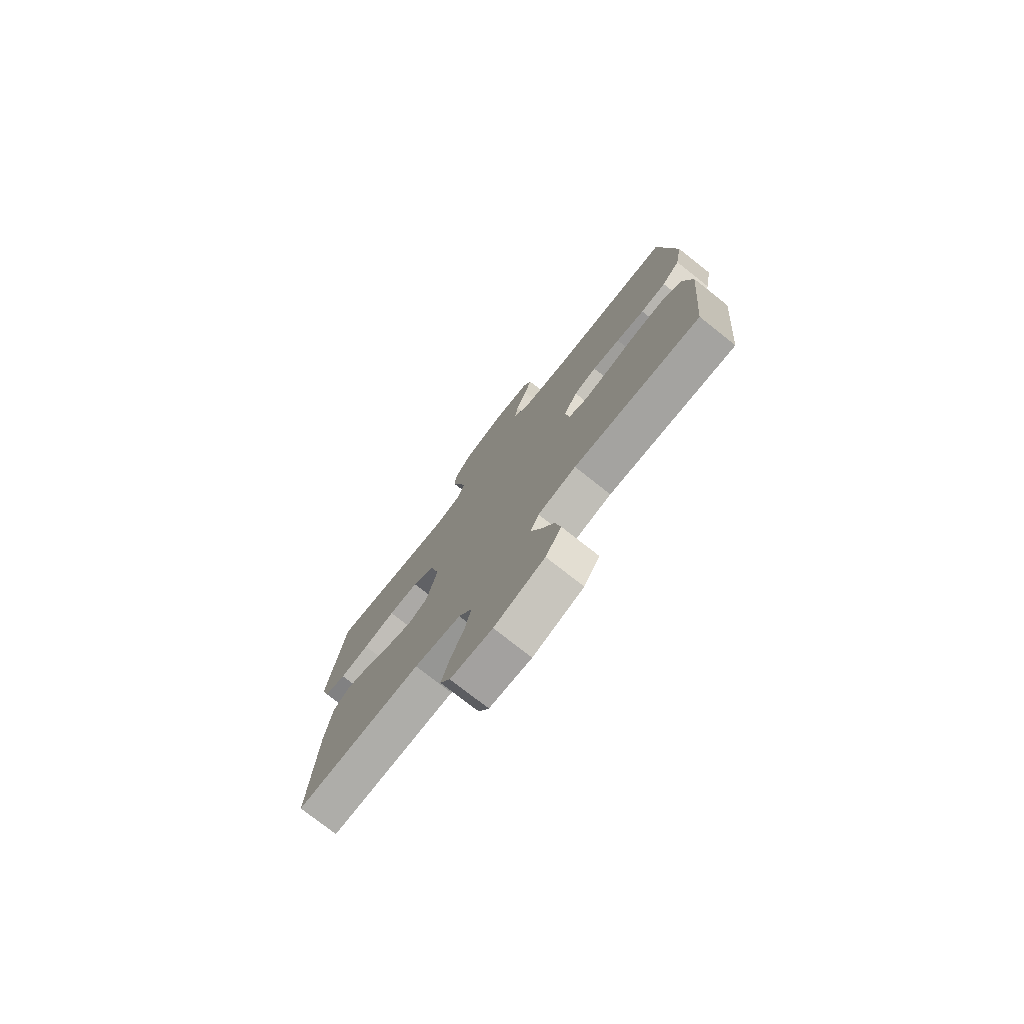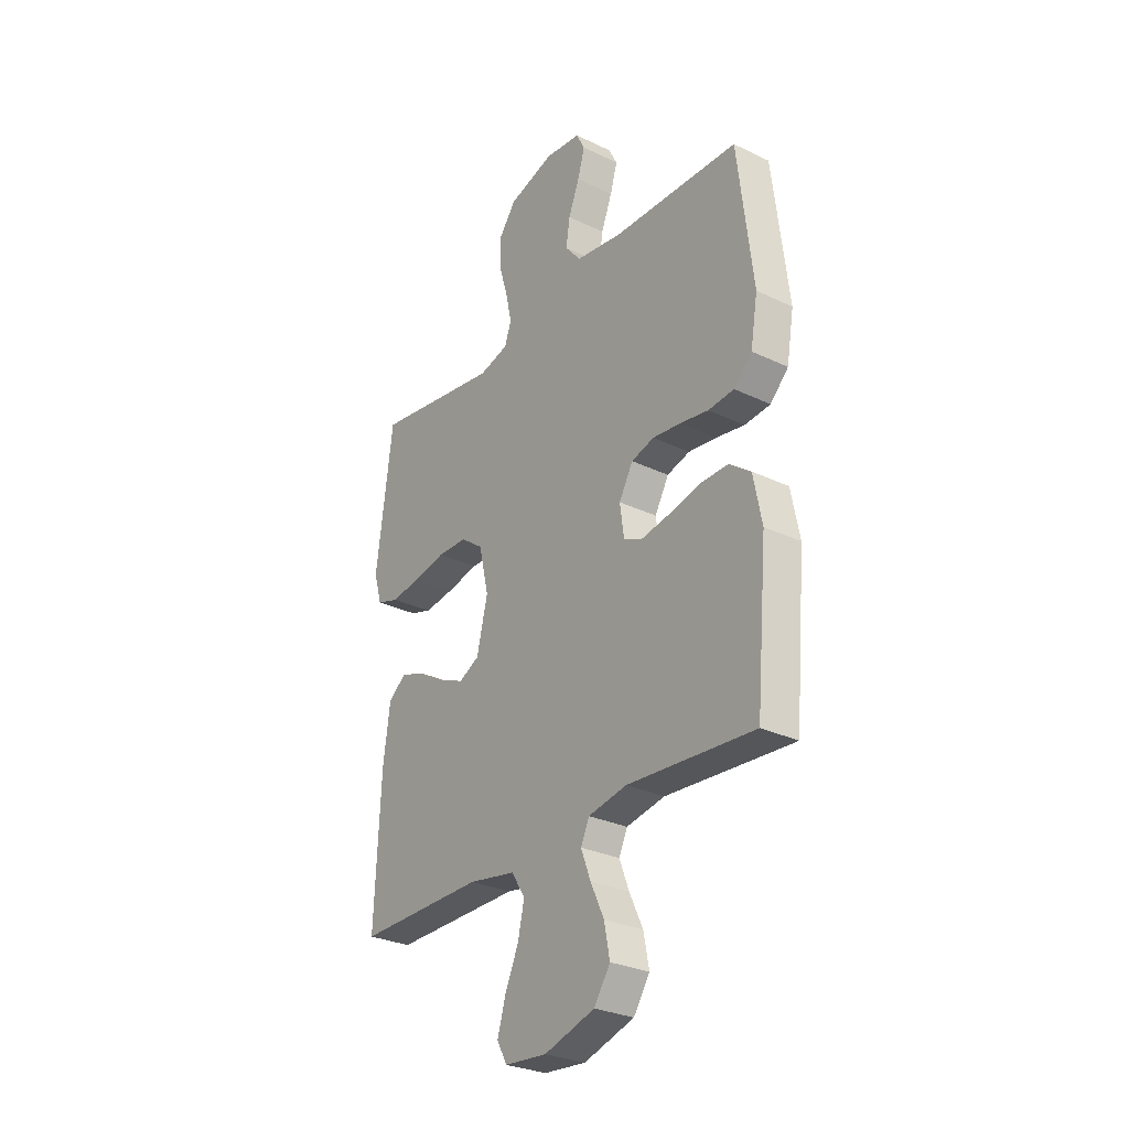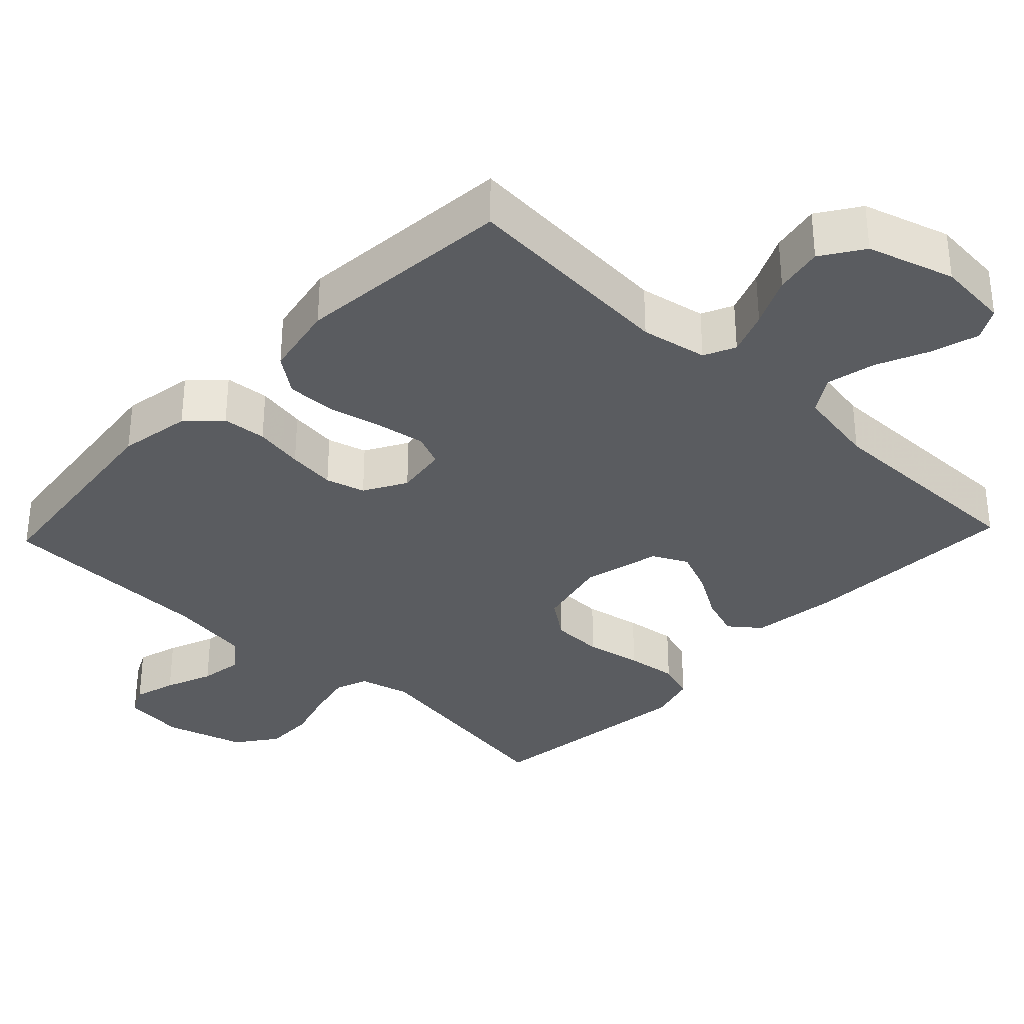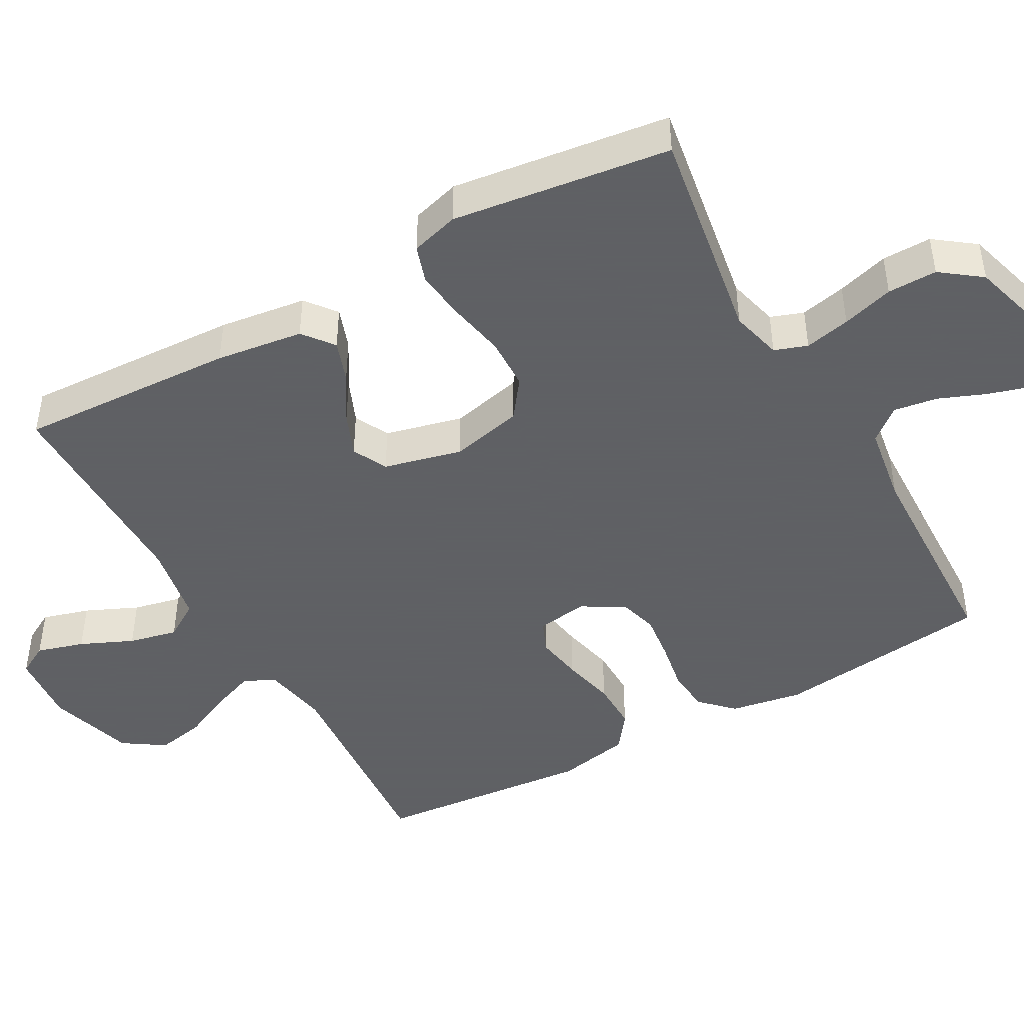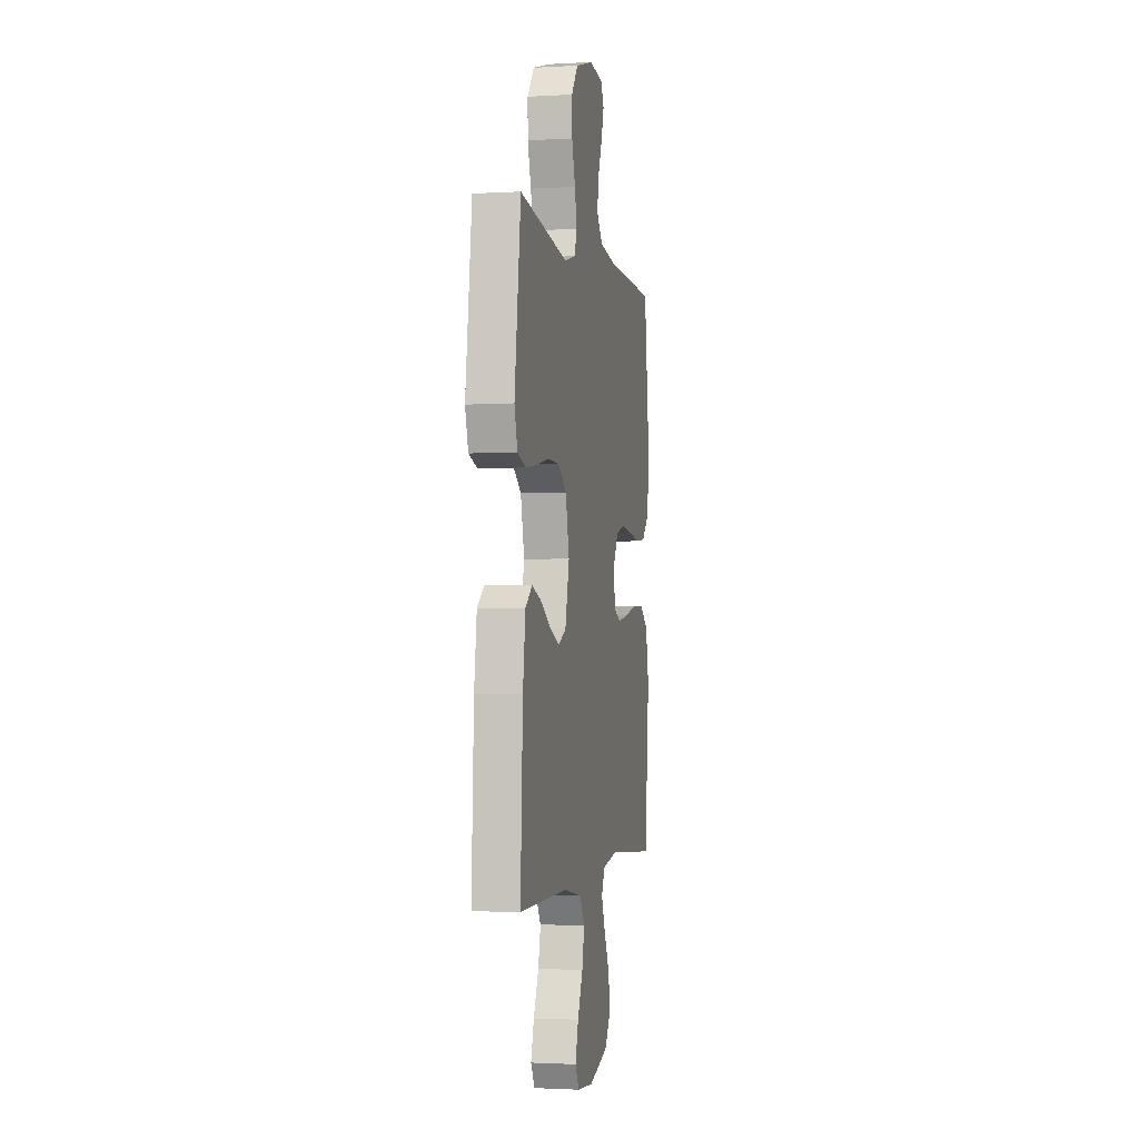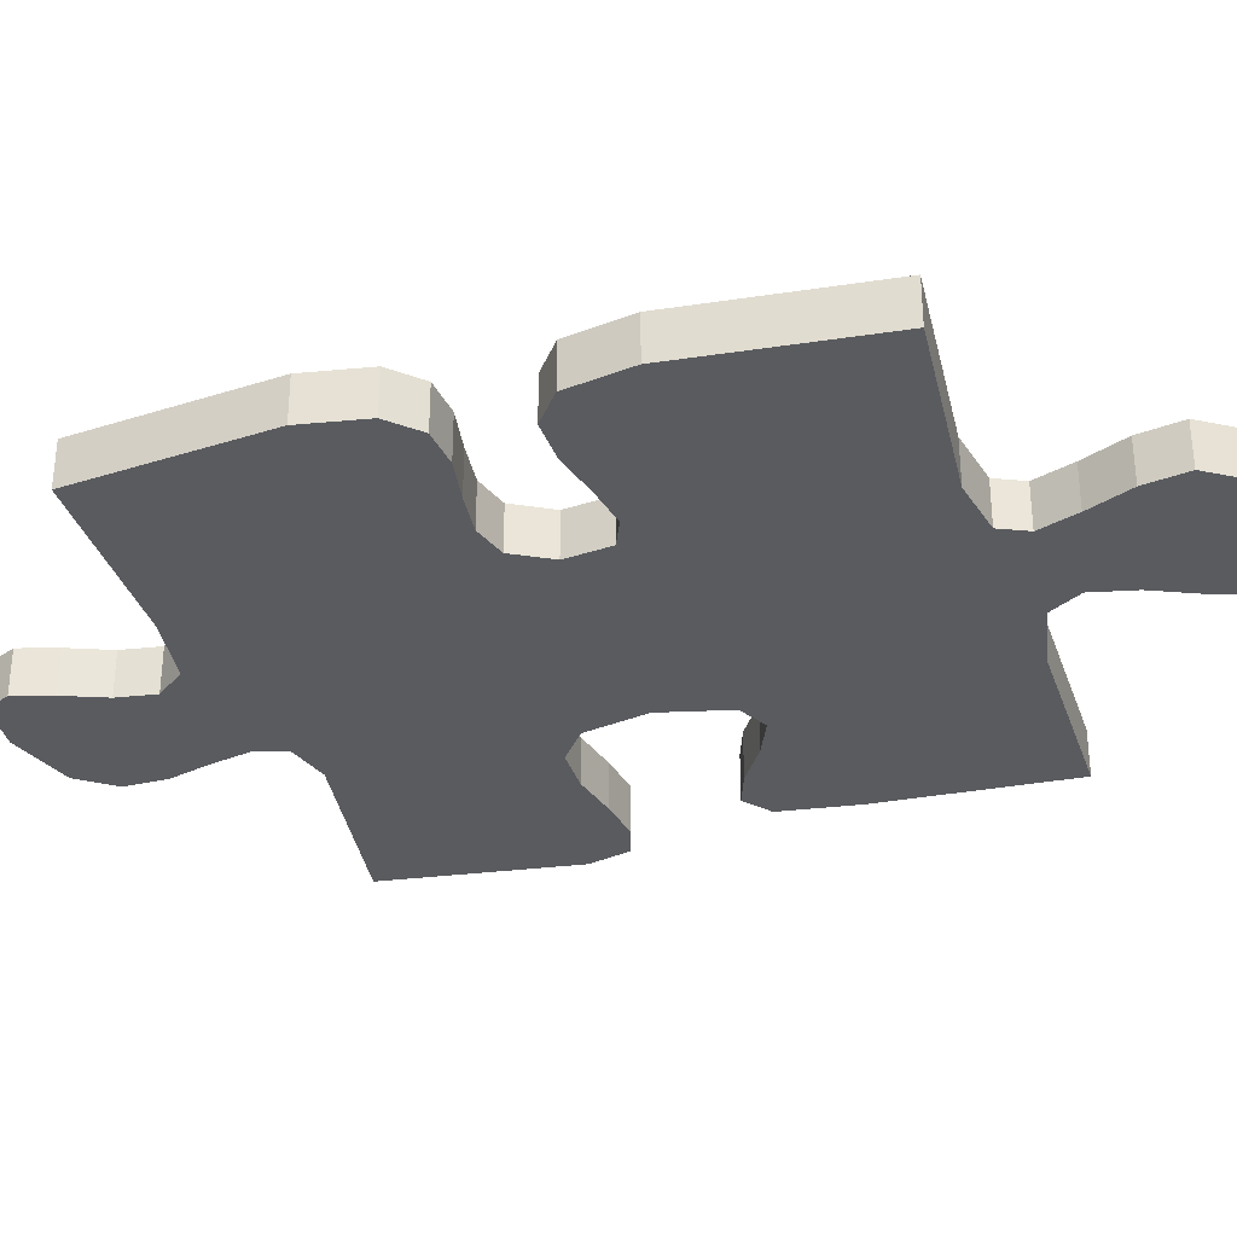
<metadata>
{"format":"obj","ext":"obj","renderer":"f3d","projection":"perspective","resolution":1024,"background":"white","views":[{"elev":-76.9,"azim":51.8,"up":"+Z"},{"elev":-29.0,"azim":54.4,"up":"+Z"},{"elev":-33.7,"azim":136.5,"up":"+Y"},{"elev":-45.3,"azim":-60.9,"up":"+Y"},{"elev":-1.9,"azim":-78.2,"up":"+Z"},{"elev":-32.2,"azim":107.3,"up":"+Y"}]}
</metadata>
<code>
v -0.5 0.07 -0.5
v -0.486 0.07 -0.2
v -0.47 0.07 -0.08
v -0.428 0.07 -0.047
v -0.371 0.07 -0.067
v -0.307 0.07 -0.106
v -0.247 0.07 -0.131
v -0.199 0.07 -0.107
v -0.173 0.07 0
v -0.196 0.07 0.1
v -0.249 0.07 0.139
v -0.321 0.07 0.141
v -0.398 0.07 0.126
v -0.468 0.07 0.117
v -0.52 0.07 0.134
v -0.539 0.07 0.2
v -0.5 0.07 0.5
v -0.2 0.07 0.452
v -0.13 0.07 0.47
v -0.114 0.07 0.515
v -0.128 0.07 0.578
v -0.149 0.07 0.649
v -0.15 0.07 0.717
v -0.109 0.07 0.772
v 0 0.07 0.804
v 0.085 0.07 0.794
v 0.105 0.07 0.754
v 0.088 0.07 0.696
v 0.062 0.07 0.631
v 0.053 0.07 0.571
v 0.09 0.07 0.526
v 0.2 0.07 0.509
v 0.5 0.07 0.5
v 0.536 0.07 0.2
v 0.519 0.07 0.101
v 0.476 0.07 0.058
v 0.415 0.07 0.053
v 0.347 0.07 0.065
v 0.281 0.07 0.073
v 0.227 0.07 0.058
v 0.194 0.07 0
v 0.204 0.07 -0.071
v 0.248 0.07 -0.09
v 0.314 0.07 -0.079
v 0.387 0.07 -0.062
v 0.456 0.07 -0.061
v 0.507 0.07 -0.099
v 0.527 0.07 -0.2
v 0.5 0.07 -0.5
v 0.2 0.07 -0.477
v 0.109 0.07 -0.494
v 0.089 0.07 -0.537
v 0.112 0.07 -0.597
v 0.144 0.07 -0.665
v 0.157 0.07 -0.732
v 0.119 0.07 -0.789
v 0 0.07 -0.825
v -0.099 0.07 -0.816
v -0.123 0.07 -0.773
v -0.104 0.07 -0.708
v -0.072 0.07 -0.636
v -0.057 0.07 -0.569
v -0.089 0.07 -0.519
v -0.2 0.07 -0.499
v -0.5 0 -0.5
v -0.486 0 -0.2
v -0.47 0 -0.08
v -0.428 0 -0.047
v -0.371 0 -0.067
v -0.307 0 -0.106
v -0.247 0 -0.131
v -0.199 0 -0.107
v -0.173 0 0
v -0.196 0 0.1
v -0.249 0 0.139
v -0.321 0 0.141
v -0.398 0 0.126
v -0.468 0 0.117
v -0.52 0 0.134
v -0.539 0 0.2
v -0.5 0 0.5
v -0.2 0 0.452
v -0.13 0 0.47
v -0.114 0 0.515
v -0.128 0 0.578
v -0.149 0 0.649
v -0.15 0 0.717
v -0.109 0 0.772
v 0 0 0.804
v 0.085 0 0.794
v 0.105 0 0.754
v 0.088 0 0.696
v 0.062 0 0.631
v 0.053 0 0.571
v 0.09 0 0.526
v 0.2 0 0.509
v 0.5 0 0.5
v 0.536 0 0.2
v 0.519 0 0.101
v 0.476 0 0.058
v 0.415 0 0.053
v 0.347 0 0.065
v 0.281 0 0.073
v 0.227 0 0.058
v 0.194 0 0
v 0.204 0 -0.071
v 0.248 0 -0.09
v 0.314 0 -0.079
v 0.387 0 -0.062
v 0.456 0 -0.061
v 0.507 0 -0.099
v 0.527 0 -0.2
v 0.5 0 -0.5
v 0.2 0 -0.477
v 0.109 0 -0.494
v 0.089 0 -0.537
v 0.112 0 -0.597
v 0.144 0 -0.665
v 0.157 0 -0.732
v 0.119 0 -0.789
v 0 0 -0.825
v -0.099 0 -0.816
v -0.123 0 -0.773
v -0.104 0 -0.708
v -0.072 0 -0.636
v -0.057 0 -0.569
v -0.089 0 -0.519
v -0.2 0 -0.499
f 58 59 60 61
f 58 61 62
f 57 58 62
f 56 57 62
f 53 54 55 56
f 52 53 56 62
f 51 52 62 63
f 47 48 49 50
f 44 45 46 47
f 43 44 47 50
f 42 43 50 51
f 35 36 37 38
f 35 38 39
f 32 33 34 35
f 31 32 35 39
f 30 31 39 40
f 26 27 28 29
f 26 29 30
f 25 26 30
f 24 25 30
f 21 22 23 24
f 20 21 24 30
f 19 20 30 40
f 15 16 17 18
f 12 13 14 15
f 12 15 18 19
f 3 4 5 6
f 3 6 7
f 64 1 2 3
f 64 3 7
f 63 64 7 8
f 41 42 51 63
f 41 63 8 9
f 40 41 9 10
f 19 40 10 11
f 11 12 19
f 125 124 123 122
f 126 125 122
f 126 122 121
f 126 121 120
f 120 119 118 117
f 126 120 117 116
f 127 126 116 115
f 114 113 112 111
f 111 110 109 108
f 114 111 108 107
f 115 114 107 106
f 102 101 100 99
f 103 102 99
f 99 98 97 96
f 103 99 96 95
f 104 103 95 94
f 93 92 91 90
f 94 93 90
f 94 90 89
f 94 89 88
f 88 87 86 85
f 94 88 85 84
f 104 94 84 83
f 82 81 80 79
f 79 78 77 76
f 83 82 79 76
f 70 69 68 67
f 71 70 67
f 67 66 65 128
f 71 67 128
f 72 71 128 127
f 127 115 106 105
f 73 72 127 105
f 74 73 105 104
f 75 74 104 83
f 83 76 75
f 1 65 66 2
f 2 66 67 3
f 3 67 68 4
f 4 68 69 5
f 5 69 70 6
f 6 70 71 7
f 7 71 72 8
f 8 72 73 9
f 9 73 74 10
f 10 74 75 11
f 11 75 76 12
f 12 76 77 13
f 13 77 78 14
f 14 78 79 15
f 15 79 80 16
f 16 80 81 17
f 17 81 82 18
f 18 82 83 19
f 19 83 84 20
f 20 84 85 21
f 21 85 86 22
f 22 86 87 23
f 23 87 88 24
f 24 88 89 25
f 25 89 90 26
f 26 90 91 27
f 27 91 92 28
f 28 92 93 29
f 29 93 94 30
f 30 94 95 31
f 31 95 96 32
f 32 96 97 33
f 33 97 98 34
f 34 98 99 35
f 35 99 100 36
f 36 100 101 37
f 37 101 102 38
f 38 102 103 39
f 39 103 104 40
f 40 104 105 41
f 41 105 106 42
f 42 106 107 43
f 43 107 108 44
f 44 108 109 45
f 45 109 110 46
f 46 110 111 47
f 47 111 112 48
f 48 112 113 49
f 49 113 114 50
f 50 114 115 51
f 51 115 116 52
f 52 116 117 53
f 53 117 118 54
f 54 118 119 55
f 55 119 120 56
f 56 120 121 57
f 57 121 122 58
f 58 122 123 59
f 59 123 124 60
f 60 124 125 61
f 61 125 126 62
f 62 126 127 63
f 63 127 128 64
f 64 128 65 1

</code>
